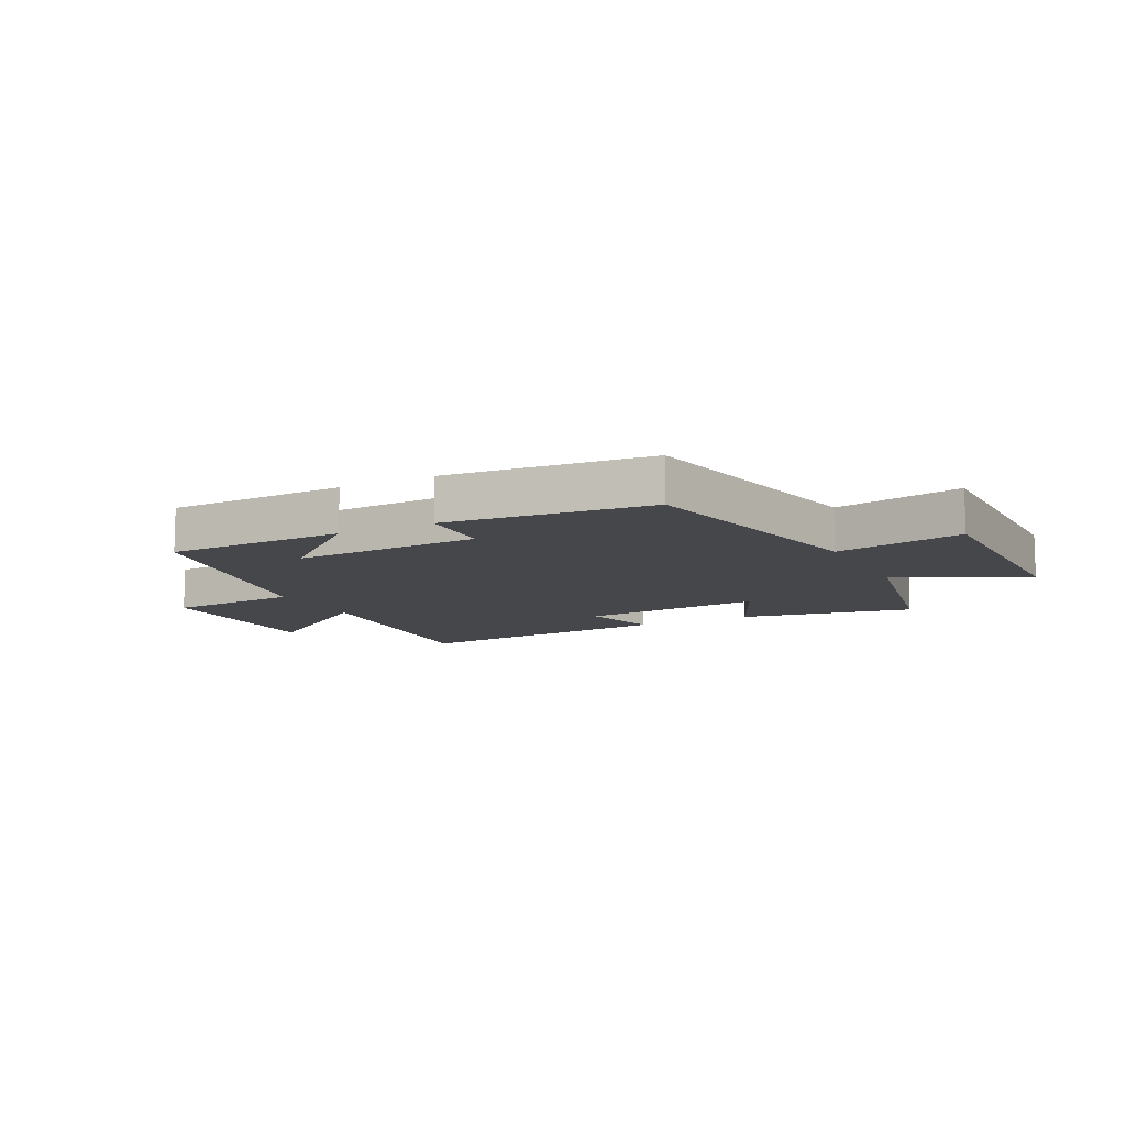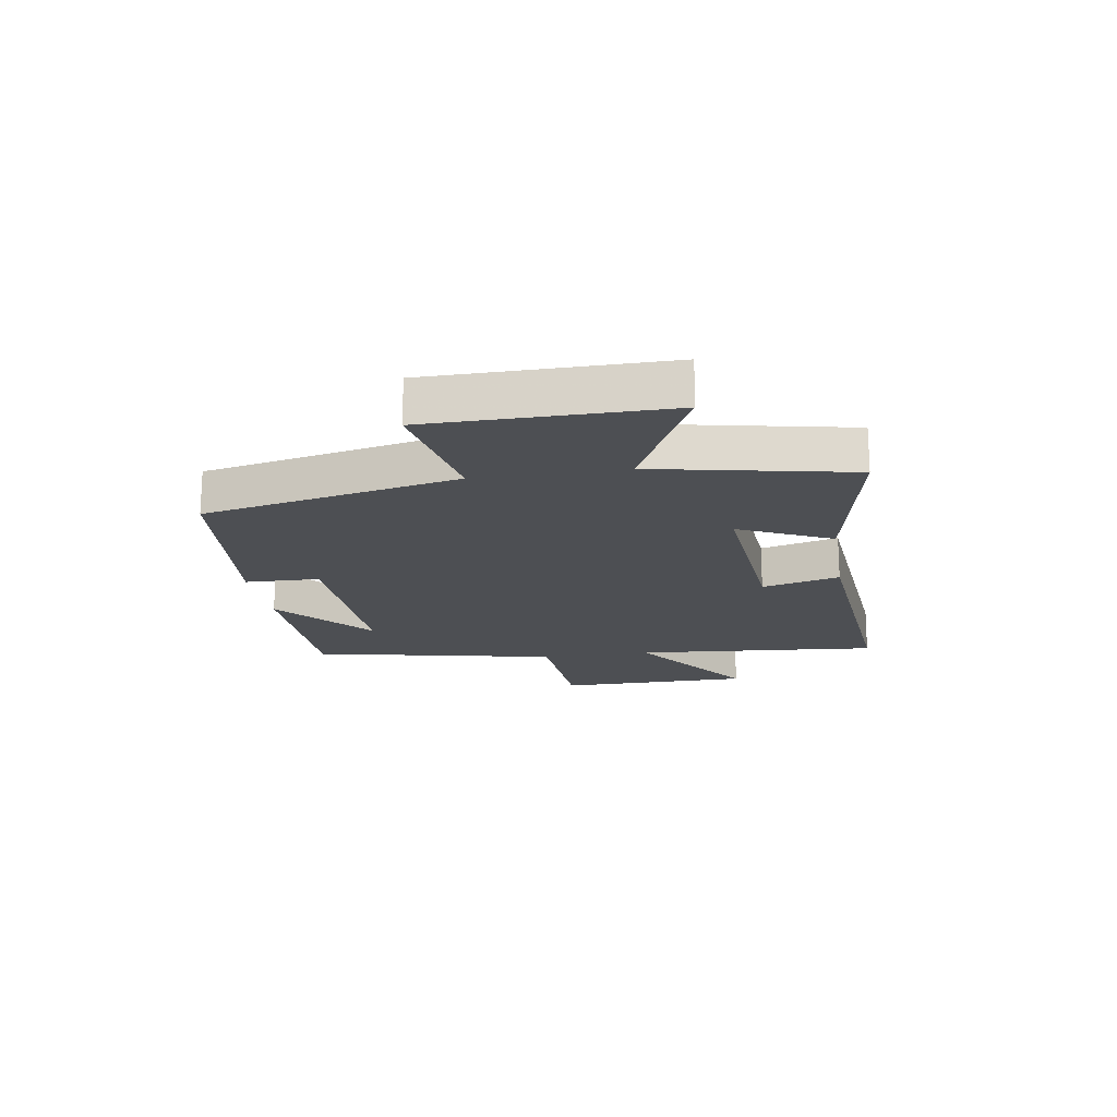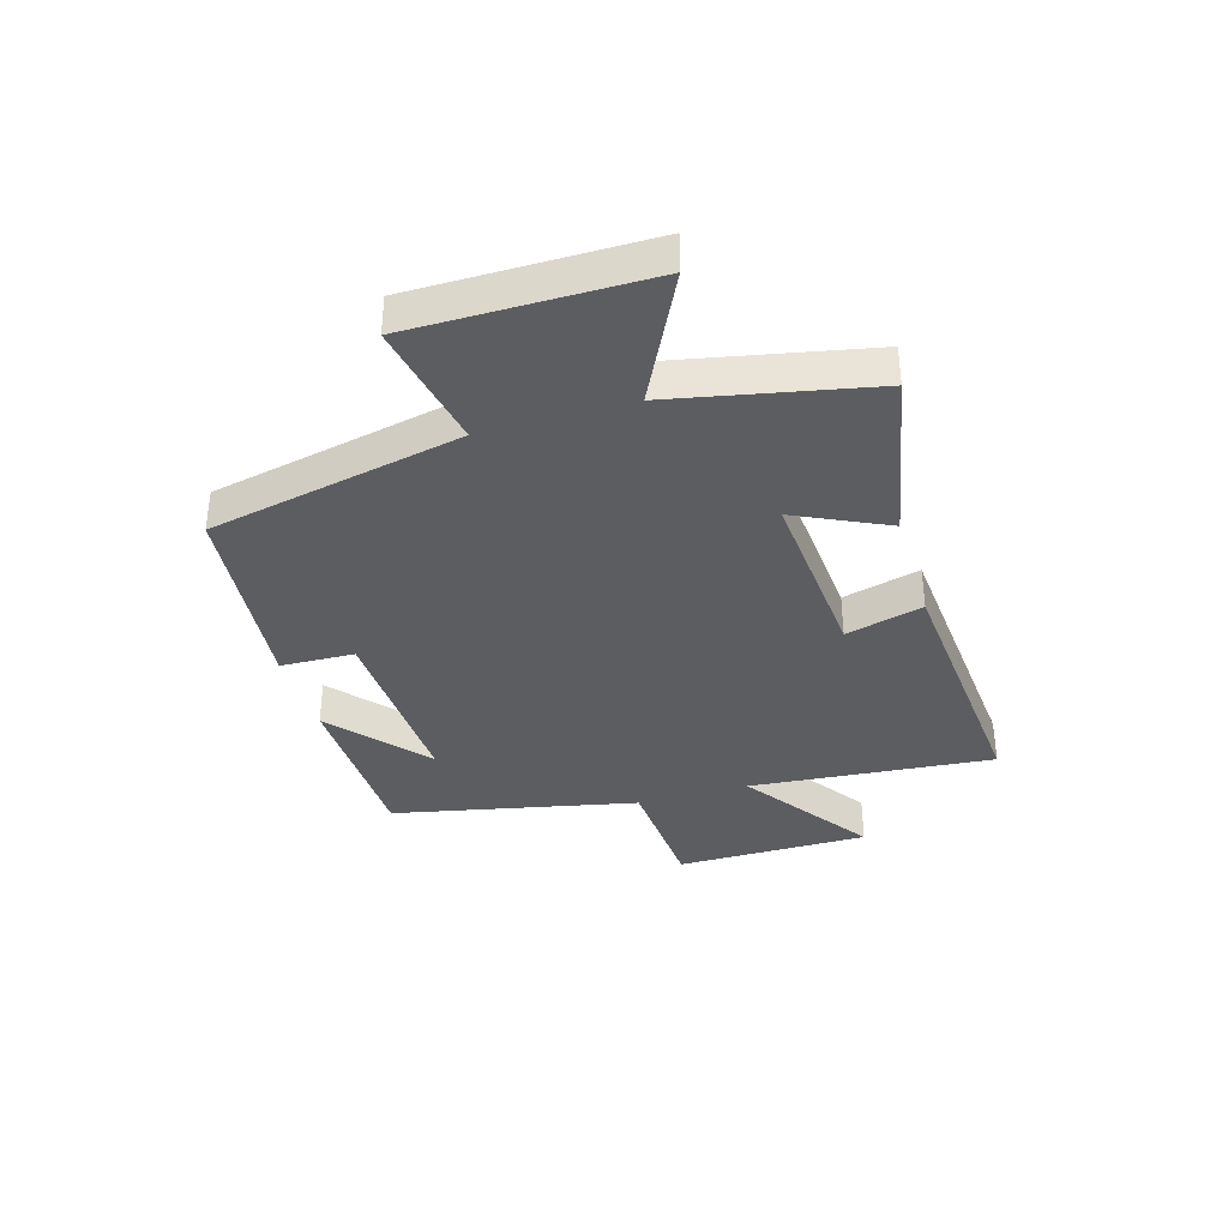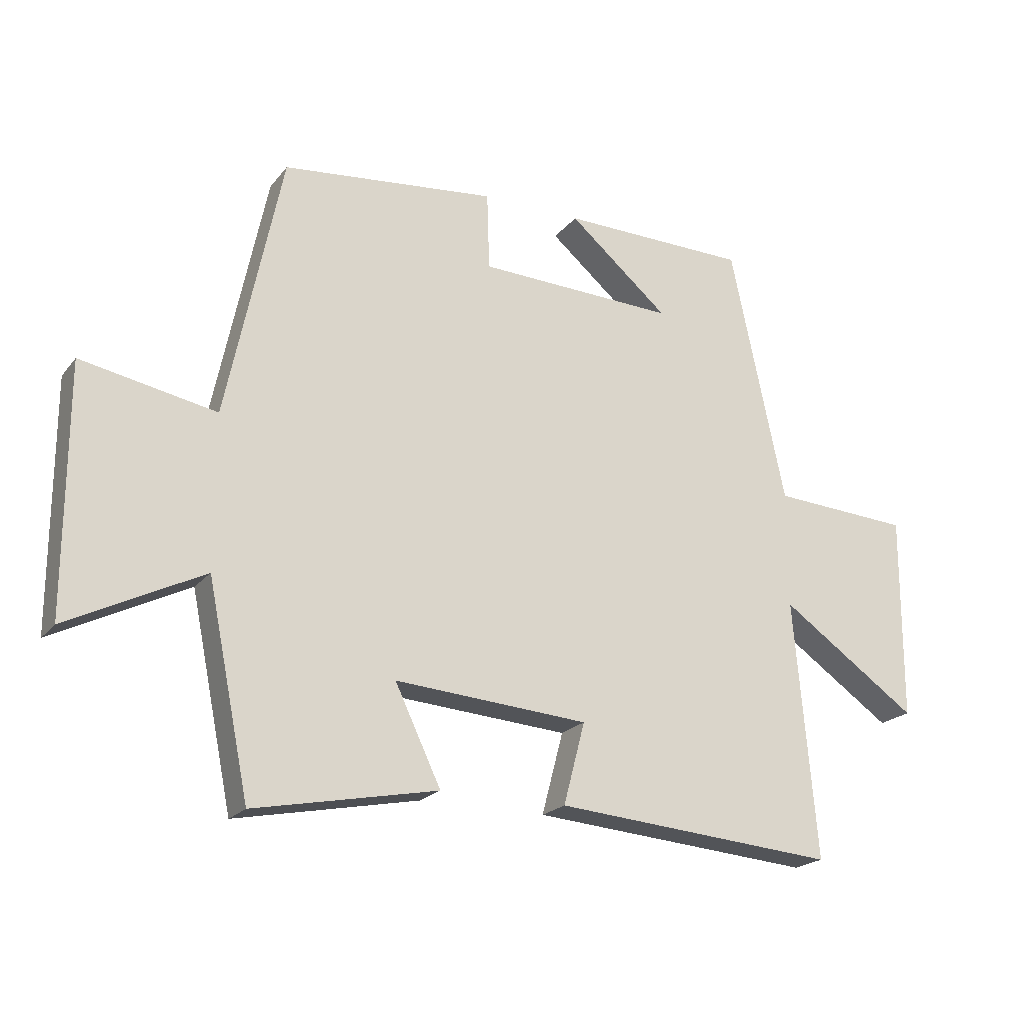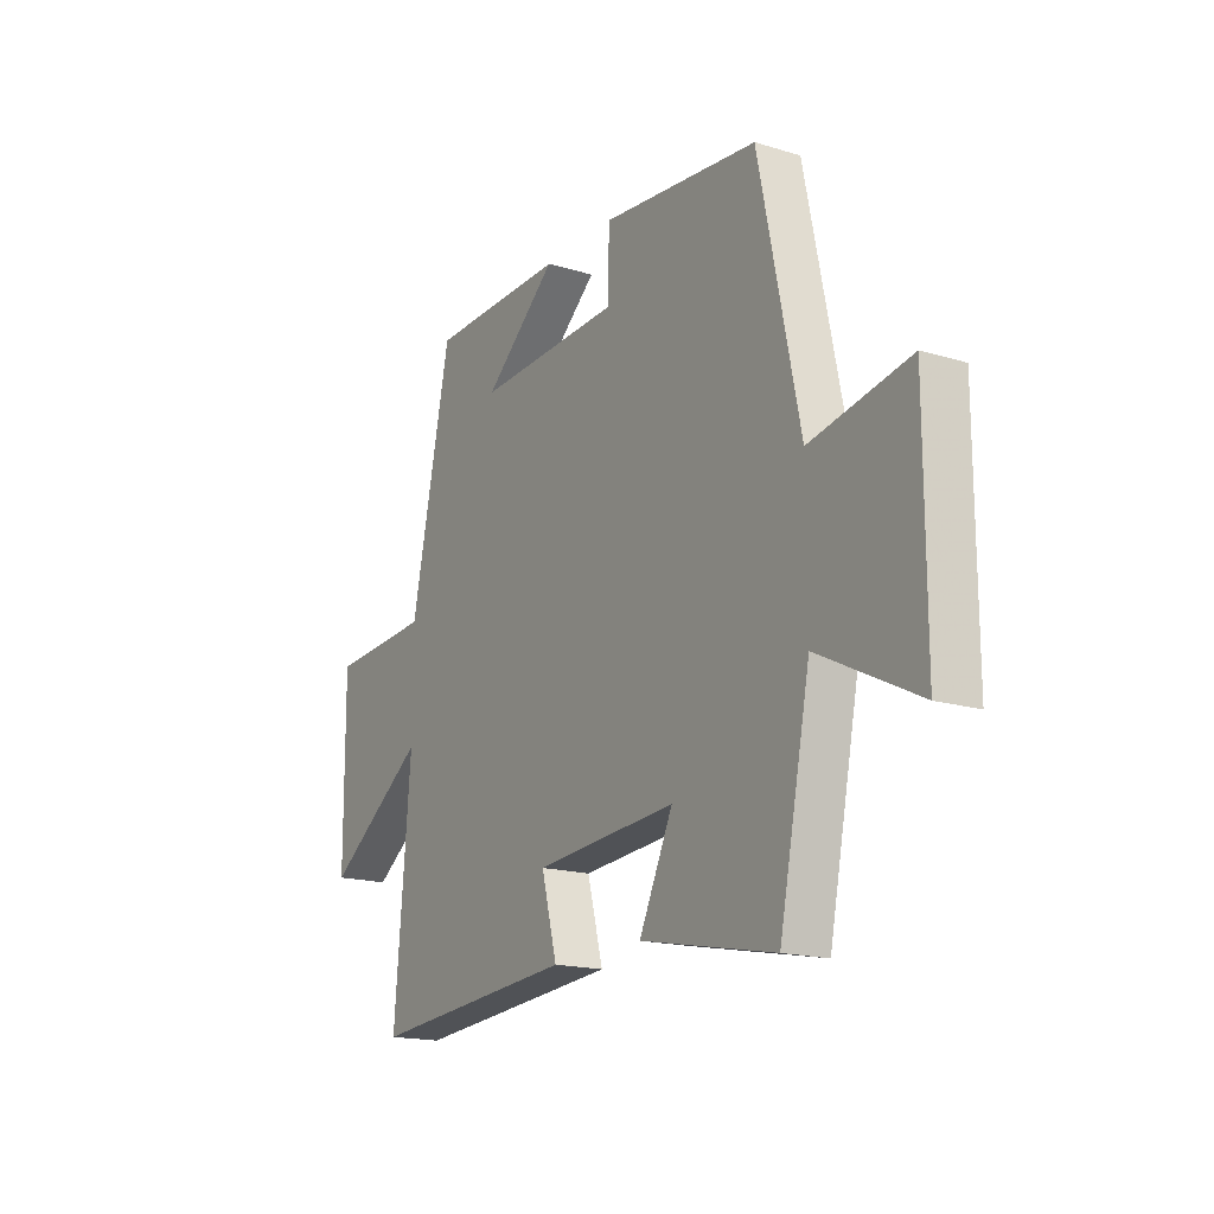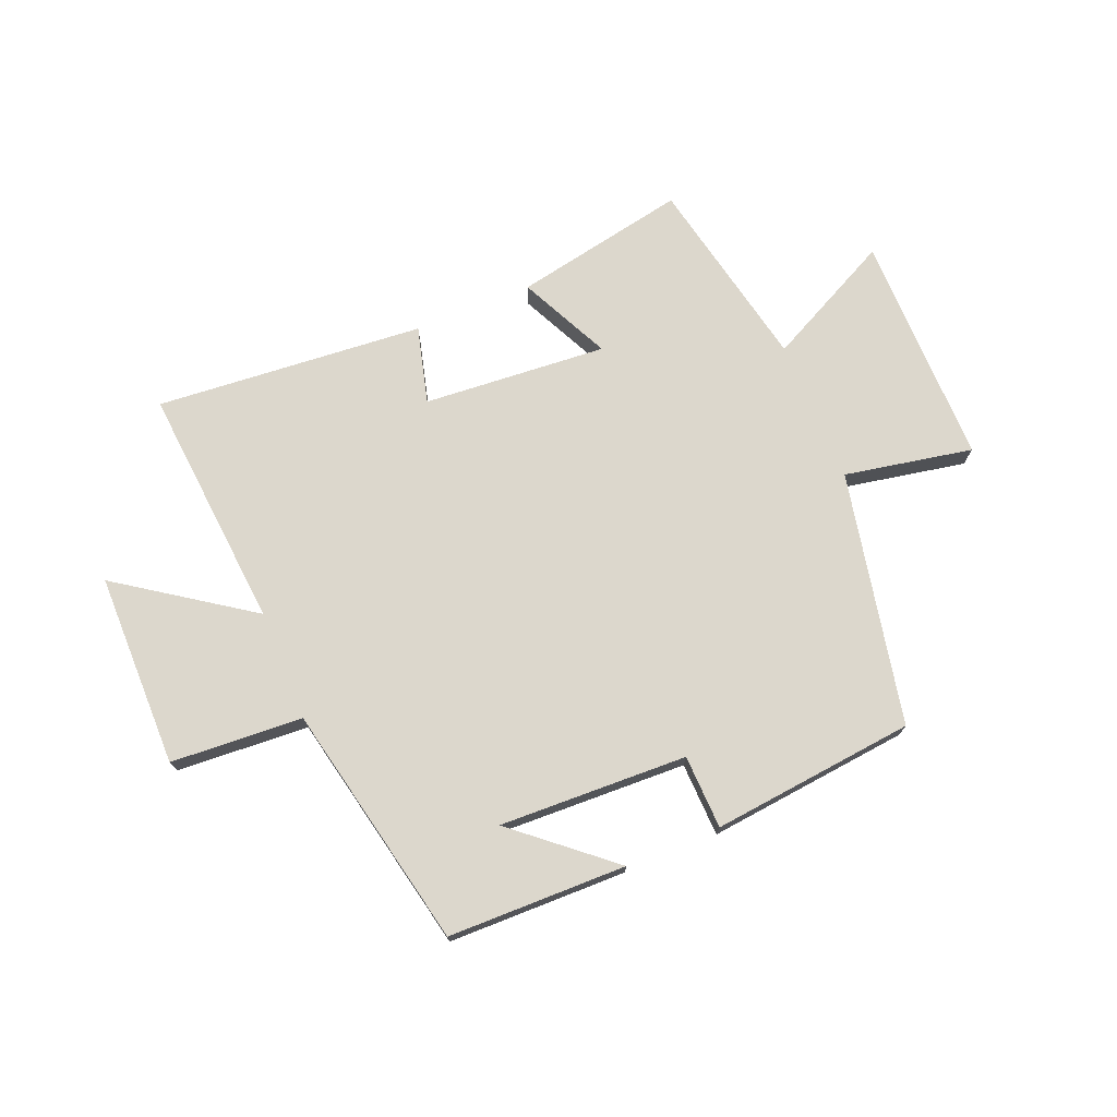
<metadata>
{"format":"obj","ext":"obj","renderer":"f3d","projection":"perspective","resolution":1024,"background":"white","views":[{"elev":-10.6,"azim":27.3,"up":"+Y"},{"elev":-18.0,"azim":99.2,"up":"+Y"},{"elev":-35.9,"azim":106.6,"up":"+Y"},{"elev":-20.8,"azim":152.8,"up":"+Z"},{"elev":-17.3,"azim":58.8,"up":"+Z"},{"elev":73.0,"azim":-22.4,"up":"+Y"}]}
</metadata>
<code>
v 0.431 0.07 -0.559
v 0.132 0.07 -0.5
v 0.207 0.07 -0.343
v -0.109 0.07 -0.367
v -0.074 0.07 -0.5
v -0.536 0.07 -0.538
v -0.5 0.07 -0.118
v -0.725 0.07 -0.274
v -0.727 0.07 0.06
v -0.5 0.07 0.074
v -0.411 0.07 0.495
v -0.104 0.07 0.5
v -0.268 0.07 0.361
v 0.056 0.07 0.373
v 0.06 0.07 0.5
v 0.41 0.07 0.463
v 0.5 0.07 0.028
v 0.72 0.07 0.07
v 0.72 0.07 -0.332
v 0.5 0.07 -0.222
v 0.431 0 -0.559
v 0.132 0 -0.5
v 0.207 0 -0.343
v -0.109 0 -0.367
v -0.074 0 -0.5
v -0.536 0 -0.538
v -0.5 0 -0.118
v -0.725 0 -0.274
v -0.727 0 0.06
v -0.5 0 0.074
v -0.411 0 0.495
v -0.104 0 0.5
v -0.268 0 0.361
v 0.056 0 0.373
v 0.06 0 0.5
v 0.41 0 0.463
v 0.5 0 0.028
v 0.72 0 0.07
v 0.72 0 -0.332
v 0.5 0 -0.222
f 17 18 19 20
f 14 15 16 17
f 13 14 17 20
f 11 12 13
f 10 11 13
f 10 13 20
f 7 8 9 10
f 7 10 20
f 4 5 6 7
f 3 4 7 20
f 1 2 3 20
f 40 39 38 37
f 37 36 35 34
f 40 37 34 33
f 33 32 31
f 33 31 30
f 40 33 30
f 30 29 28 27
f 40 30 27
f 27 26 25 24
f 40 27 24 23
f 40 23 22 21
f 1 21 22 2
f 2 22 23 3
f 3 23 24 4
f 4 24 25 5
f 5 25 26 6
f 6 26 27 7
f 7 27 28 8
f 8 28 29 9
f 9 29 30 10
f 10 30 31 11
f 11 31 32 12
f 12 32 33 13
f 13 33 34 14
f 14 34 35 15
f 15 35 36 16
f 16 36 37 17
f 17 37 38 18
f 18 38 39 19
f 19 39 40 20
f 20 40 21 1

</code>
